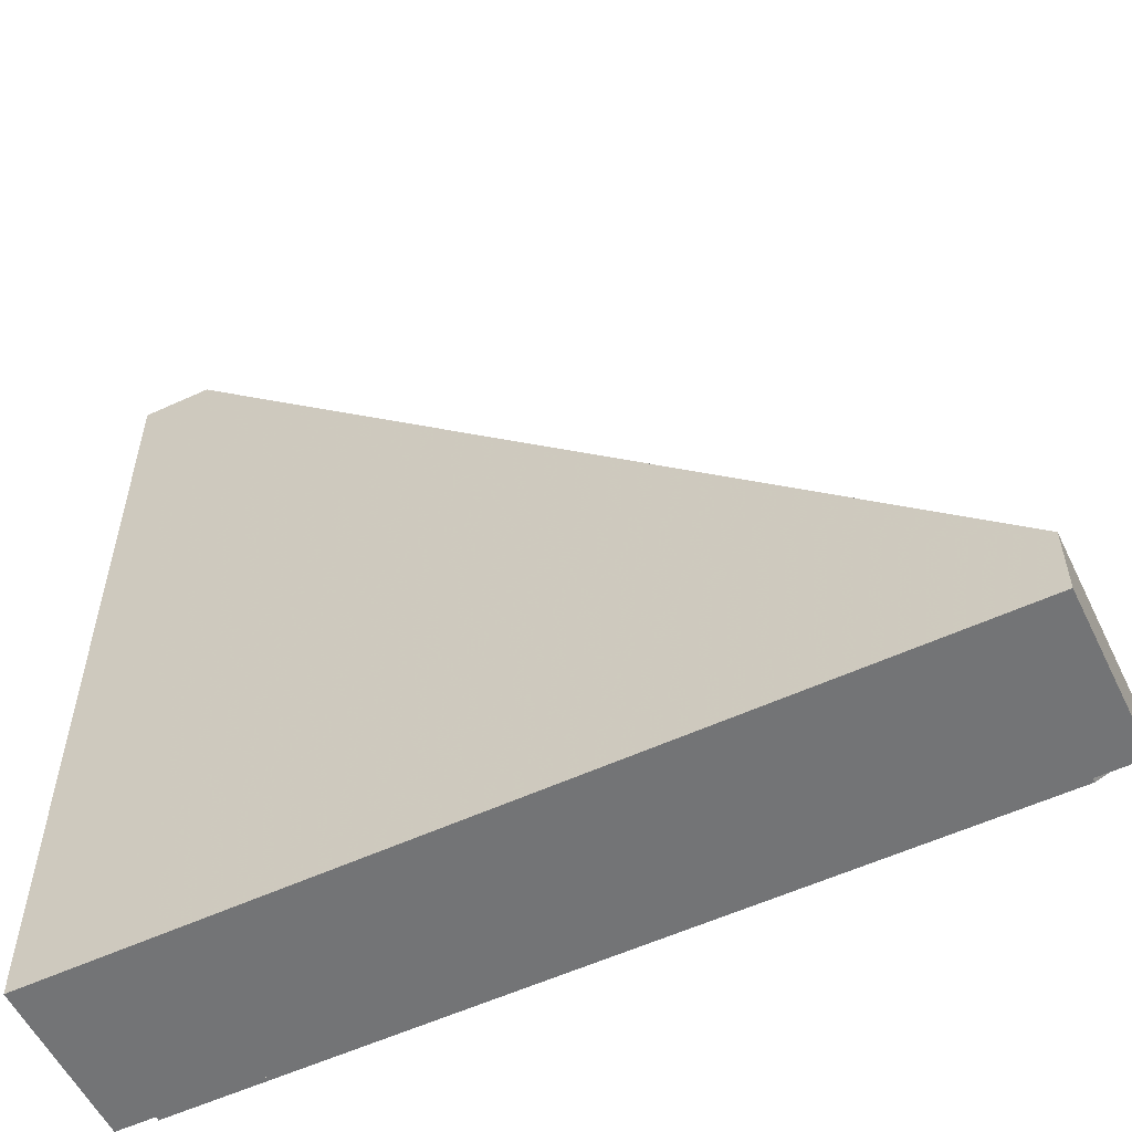
<metadata>
{"format":"obj","ext":"obj","renderer":"f3d","projection":"perspective","resolution":1024,"background":"white","views":[{"elev":-56.1,"azim":25.8,"up":"+Z"}]}
</metadata>
<code>
v 0.1531 0.4 -0.3696
v 0 0.4 -0.4
v 0.2405 0.4 -0.3112
v -0.4 0.4 0
v -0.3696 0.4 0.1531
v -0.3112 0.4 0.2405
v -0.4 0.4 0
v -0.2828 0.4 -0.2828
v -0.2121 0.4 -0.2121
v -0.3 0.4 0
v -0.2828 0.4 -0.2828
v 0 0.4 -0.4
v 0 0.4 -0.3
v -0.2121 0.4 -0.2121
v 0 0.4 -0.4
v 0 0.4 -0.3
v 0.07332 0.4 -0.2854
v 0.2405 0.4 -0.3112
v -0.2854 0.4 0.07332
v -0.3 0.4 0
v -0.4 0.4 0
v -0.3112 0.4 0.2405
v 0.2405 0.4 -0.3112
v 0.07332 0.4 -0.2854
v -0.2854 0.4 0.07332
v -0.3112 0.4 0.2405
v 0.07332 0.4 -0.2854
v 0.07332 0.2 -0.2854
v -0.2854 0.2 0.07332
v -0.2854 0.4 0.07332
v 0 0.4 -0.3
v 0 0.2 -0.3
v 0.07332 0.2 -0.2854
v 0.07332 0.4 -0.2854
v -0.2854 0.4 0.07332
v -0.2854 0.2 0.07332
v -0.3 0.2 0
v -0.3 0.4 0
v -0.2121 0.4 -0.2121
v -0.3 0.4 0
v -0.3 0.2 0
v -0.2121 0.2 -0.2121
v 0 0.4 -0.3
v -0.2121 0.4 -0.2121
v -0.2121 0.2 -0.2121
v 0 0.2 -0.3
v 0.2405 0.35 -0.3112
v 0.2405 0.4 -0.3112
v -0.3112 0.4 0.2405
v -0.3112 0.35 0.2405
v 0.2828 0.35 -0.2828
v 0.2405 0.35 -0.3112
v -0.3112 0.35 0.2405
v -0.2828 0.35 0.2828
v -0.4 0.4 0
v -0.4 0.2 0
v -0.3696 0.2 0.1531
v -0.3696 0.4 0.1531
v -0.3112 0.35 0.2405
v -0.3696 0.2 0.1531
v -0.2828 0.2 0.2828
v -0.2828 0.35 0.2828
v -0.3696 0.4 0.1531
v -0.3696 0.2 0.1531
v -0.3112 0.35 0.2405
v -0.3112 0.4 0.2405
v 0.1531 0.4 -0.3696
v 0.1531 0.2 -0.3696
v 0 0.2 -0.4
v 0 0.4 -0.4
v 0.1531 0.4 -0.3696
v 0.2405 0.4 -0.3112
v 0.2405 0.35 -0.3112
v 0.1531 0.2 -0.3696
v 0.1531 0.2 -0.3696
v 0.2405 0.35 -0.3112
v 0.2828 0.35 -0.2828
v 0.2828 0.2 -0.2828
v -0.2828 0.4 -0.2828
v -0.4 0.4 0
v -0.4 0.2 0
v -0.2828 0.2 -0.2828
v 0 0.4 -0.4
v -0.2828 0.4 -0.2828
v -0.2828 0.2 -0.2828
v 0 0.2 -0.4
v -0.2828 0.35 0.2828
v -0.2828 0.2 0.2828
v 0.2828 0.2 -0.2828
v 0.2828 0.35 -0.2828
v -0.95 0.4 -0.95
v -0.8 0.4 -0.8
v 0.75 0.4 -0.8
v 0.75 0.4 -0.95
v 0.803 0.4 -0.928
v 0.825 0.4 -0.875
v 0.803 0.4 -0.822
v 0.803 0.4 -0.928
v 0.803 0.4 -0.822
v 0.75 0.4 -0.8
v 0.75 0.4 -0.95
v -0.822 0.4 0.803
v -0.875 0.4 0.825
v -0.928 0.4 0.803
v -0.822 0.4 0.803
v -0.928 0.4 0.803
v -0.95 0.4 0.75
v -0.8 0.4 0.75
v -0.95 0.4 -0.95
v -0.95 0.4 0.75
v -0.8 0.4 0.75
v -0.8 0.4 -0.8
v -0.95 0.35 -0.95
v -0.95 0.4 -0.95
v 0.75 0.4 -0.95
v 0.75 0.35 -0.95
v -0.95 0.4 0.75
v -0.95 0.4 -0.95
v -0.95 0.35 -0.95
v -0.95 0.35 0.75
v 0.803 0.4 -0.928
v 0.75 0.4 -0.95
v 0.75 0.35 -0.95
v 0.803 0.35 -0.928
v 0.825 0.4 -0.875
v 0.803 0.4 -0.928
v 0.803 0.35 -0.928
v 0.825 0.35 -0.875
v 0.803 0.4 -0.822
v 0.825 0.4 -0.875
v 0.825 0.35 -0.875
v 0.803 0.35 -0.822
v 0.75 0.4 -0.8
v 0.803 0.4 -0.822
v 0.803 0.35 -0.822
v 0.75 0.35 -0.8
v -0.822 0.4 0.803
v -0.8 0.4 0.75
v -0.8 0.35 0.75
v -0.822 0.35 0.803
v -0.875 0.4 0.825
v -0.822 0.4 0.803
v -0.822 0.35 0.803
v -0.875 0.35 0.825
v -0.928 0.4 0.803
v -0.875 0.4 0.825
v -0.875 0.35 0.825
v -0.928 0.35 0.803
v -0.95 0.4 0.75
v -0.928 0.4 0.803
v -0.928 0.35 0.803
v -0.95 0.35 0.75
v -1 0.35 -1
v -1 0.35 0.85
v -0.95 0.35 0.75
v -0.95 0.35 -0.95
v -0.8 0.35 0.75
v -0.95 0.35 0.75
v -1 0.35 0.85
v -1 0.35 0.85
v -0.85 0.35 0.85
v -0.8 0.35 0.8
v -0.8 0.35 0.75
v -1 0.35 -1
v -0.95 0.35 -0.95
v 0.75 0.35 -0.95
v 0.85 0.35 -1
v 0.85 0.35 -0.85
v 0.85 0.35 -1
v 0.75 0.35 -0.95
v 0.8 0.35 -0.8
v 0.75 0.35 -0.8
v 0.8 0.35 -0.8
v 0.75 0.35 -0.95
v 0.8 0.2 -0.8
v 0.8 0.35 -0.8
v 0.75 0.35 -0.8
v -0.8 0.2 -0.8
v -0.8 0.4 -0.8
v -0.8 0.2 -0.8
v 0.75 0.35 -0.8
v 0.75 0.4 -0.8
v -0.8 0.35 0.75
v -0.8 0.35 0.8
v -0.8 0.2 0.8
v -0.8 0.2 -0.8
v -0.8 0.4 0.75
v -0.8 0.35 0.75
v -0.8 0.2 -0.8
v -0.8 0.4 -0.8
v -1 0.35 -1
v 0.85 0.35 -1
v 0.85 0 -1
v -1 0 -1
v -1 0.35 -1
v -1 0 -1
v -1 0 0.85
v -1 0.35 0.85
v -0.8 0.2 0.8
v -0.8 0.35 0.8
v -0.85 0.35 0.85
v -0.85 0 0.85
v 0.85 0.35 -0.85
v 0.8 0.35 -0.8
v 0.8 0.2 -0.8
v 0.85 0 -0.85
v 0.85 0 -0.85
v 0.85 0 -1
v 0.85 0.35 -1
v 0.85 0.35 -0.85
v -0.85 0.35 0.85
v -1 0.35 0.85
v -1 0 0.85
v -0.85 0 0.85
v 0.07332 0.2 -0.2854
v -0.8 0.2 -0.8
v -0.2854 0.2 0.07332
v -0.8 0.2 -0.8
v 0.07332 0.2 -0.2854
v 0.2828 0.2 -0.2828
v 0.8 0.2 -0.8
v -0.2828 0.2 0.2828
v -0.2854 0.2 0.07332
v -0.8 0.2 -0.8
v -0.8 0.2 0.8
v -0.8 0.2 0.8
v -0.85 0 0.85
v -0.2828 0.2 0.2828
v 0.85 0 -0.85
v 0.8 0.2 -0.8
v 0.2828 0.2 -0.2828
v 0.85 0 -0.85
v 0.2828 0.2 -0.2828
v -0.2828 0.2 0.2828
v -0.85 0 0.85
v -1 0 -1
v 0.85 0 -1
v 0.85 0 -0.85
v 0.0365 0 -0.88
v -0.907 0 -0.154
v -1 0 0.85
v -1 0 -1
v -0.907 0 -0.154
v -1 0 -1
v -0.6465 0 -0.414
v -0.2305 0 -0.157
v -0.284 0 0.001
v -0.26 0 -0.161
v -0.26 0 -0.161
v -0.284 0 0.001
v -0.2845 0 -0.167
v -0.2845 0 -0.167
v -0.284 0 0.001
v -0.3095 0 -0.177
v -0.758 0 -0.2105
v -0.341 0 -0.195
v -0.3095 0 -0.177
v -0.284 0 0.001
v -0.3865 0 -0.2325
v -0.341 0 -0.195
v -0.758 0 -0.2105
v -0.7155 0 -0.2475
v -0.3865 0 -0.2325
v -0.7155 0 -0.2475
v -0.4185 0 -0.2615
v -0.537 0 -0.3065
v -0.447 0 -0.2915
v -0.4185 0 -0.2615
v -0.7155 0 -0.2475
v -0.6295 0 -0.3265
v -0.564 0 -0.3185
v -0.537 0 -0.3065
v -0.7155 0 -0.2475
v -0.6165 0 -0.3345
v -0.6065 0 -0.337
v -0.5965 0 -0.335
v -0.564 0 -0.3185
v -0.6295 0 -0.3265
v -0.6165 0 -0.3345
v -0.5965 0 -0.335
v -0.483 0 -0.3315
v -0.447 0 -0.2915
v -0.537 0 -0.3065
v -0.483 0 -0.3315
v -0.537 0 -0.3065
v -0.6465 0 -0.414
v -0.5 0 -0.355
v -0.5 0 -0.355
v -0.6465 0 -0.414
v -0.5145 0 -0.377
v -0.5145 0 -0.377
v -0.6465 0 -0.414
v -0.527 0 -0.4075
v -0.527 0 -0.4075
v -0.6465 0 -0.414
v -1 0 -1
v -0.533 0 -0.4365
v -0.533 0 -0.4365
v -1 0 -1
v -0.534 0 -0.4705
v -0.534 0 -0.4705
v -1 0 -1
v -0.5315 0 -0.4935
v -0.5315 0 -0.4935
v -1 0 -1
v -0.55 0 -0.725
v -0.5245 0 -0.5245
v -0.5245 0 -0.5245
v -0.55 0 -0.725
v -0.508 0 -0.5595
v -0.508 0 -0.5595
v -0.55 0 -0.725
v -0.4955 0 -0.58
v -0.4955 0 -0.58
v -0.55 0 -0.725
v -0.453 0 -0.631
v -0.2225 0 -0.8585
v -0.183 0 -0.676
v -0.2245 0 -0.697
v -0.2245 0 -0.697
v -0.27 0 -0.706
v -0.225 0 -0.866
v -0.2225 0 -0.8585
v -0.225 0 -0.866
v -0.27 0 -0.706
v -0.321 0 -0.703
v -0.3695 0 -0.689
v -0.55 0 -0.725
v -0.225 0 -0.866
v -0.321 0 -0.703
v -0.55 0 -0.725
v -0.3695 0 -0.689
v -0.3945 0 -0.6775
v -0.55 0 -0.725
v -0.3945 0 -0.6775
v -0.4195 0 -0.661
v -0.55 0 -0.725
v -0.4195 0 -0.661
v -0.453 0 -0.631
v 0.0365 0 -0.88
v -0.212 0 -0.88
v -1 0 -1
v -1 0 -1
v -0.212 0 -0.88
v -0.221 0 -0.875
v -0.55 0 -0.725
v -1 0 -1
v -0.221 0 -0.875
v -0.225 0 -0.866
v -1 0 0.85
v -0.907 0 -0.154
v -0.377 0 0.094
v -0.85 0 0.85
v 0.1 0 -0.3
v 0.85 0 -0.85
v -0.85 0 0.85
v -0.175 0 0.0125
v 0.375 0 -0.575
v 0.298 0 -0.581
v 0.0365 0 -0.88
v 0.85 0 -0.85
v 0.298 0 -0.581
v 0.277 0 -0.574
v 0.2585 0 -0.5765
v 0.0365 0 -0.88
v -0.003 0 -0.857
v 0.0365 0 -0.88
v 0.2585 0 -0.5765
v 0.234 0 -0.5875
v -0.014 0 -0.8485
v -0.014 0 -0.8295
v -0.0195 0 -0.8355
v -0.02 0 -0.8405
v 0.234 0 -0.5875
v -0.014 0 -0.8295
v -0.014 0 -0.8485
v -0.003 0 -0.857
v 0.85 0 -0.85
v 0.1 0 -0.3
v 0.1455 0 -0.4285
v 0.375 0 -0.575
v 0.375 0 -0.575
v 0.1455 0 -0.4285
v 0.298 0 -0.581
v 0.1525 0 -0.4495
v 0.1455 0 -0.4285
v 0.009 0 -0.4255
v 0.1535 0 -0.4715
v 0.009 0 -0.4255
v 0.1455 0 -0.4285
v 0.1 0 -0.3
v 0.009 0 -0.3595
v 0.009 0 -0.3595
v 0.1 0 -0.3
v -0.0125 0 -0.2945
v -0.0125 0 -0.2945
v 0.1 0 -0.3
v -0.0385 0 -0.2535
v -0.0385 0 -0.2535
v 0.1 0 -0.3
v -0.063 0 -0.2265
v -0.175 0 0.0125
v -0.0805 0 -0.21
v -0.063 0 -0.2265
v 0.1 0 -0.3
v -0.0805 0 -0.21
v -0.175 0 0.0125
v -0.1335 0 -0.1735
v -0.284 0 0.001
v -0.188 0 -0.1585
v -0.1335 0 -0.1735
v -0.175 0 0.0125
v -0.188 0 -0.1585
v -0.284 0 0.001
v -0.2305 0 -0.157
v -0.284 0 0.001
v -0.175 0 0.0125
v -0.85 0 0.85
v -0.377 0 0.094
v -0.2225 0 -0.8585
v -0.2165 0 -0.851
v -0.156 0 -0.658
v -0.183 0 -0.676
v -0.1115 0 -0.6185
v -0.156 0 -0.658
v -0.2165 0 -0.851
v -0.025 0 -0.6125
v -0.025 0 -0.6125
v -0.2165 0 -0.851
v 0.142 0 -0.4955
v -0.008 0 -0.4865
v -0.0225 0 -0.515
v -0.025 0 -0.6125
v 0.142 0 -0.4955
v -0.025 0 -0.6125
v -0.0225 0 -0.515
v -0.085 0 -0.5925
v -0.085 0 -0.5925
v -0.1115 0 -0.6185
v -0.025 0 -0.6125
v 0.1535 0 -0.4715
v 0.001 0 -0.4635
v -0.008 0 -0.4865
v 0.142 0 -0.4955
v 0.001 0 -0.4635
v 0.1535 0 -0.4715
v 0.009 0 -0.4255
v -0.285 0 -0.316
v -0.4075 0 -0.609
v -0.393 0 -0.6165
v -0.2625 0 -0.58
v -0.2625 0 -0.58
v -0.215 0 -0.5365
v -0.236 0 -0.274
v -0.285 0 -0.316
v -0.2055 0 -0.2555
v -0.236 0 -0.274
v -0.215 0 -0.5365
v -0.178 0 -0.5015
v -0.2055 0 -0.2555
v -0.178 0 -0.5015
v -0.1435 0 -0.461
v -0.2055 0 -0.2555
v -0.1435 0 -0.461
v -0.101 0 -0.4085
v -0.1855 0 -0.247
v -0.1855 0 -0.247
v -0.101 0 -0.4085
v -0.083 0 -0.376
v -0.1545 0 -0.2395
v -0.0695 0 -0.305
v -0.1545 0 -0.2395
v -0.083 0 -0.376
v -0.0725 0 -0.342
v -0.422 0 -0.5965
v -0.4075 0 -0.609
v -0.285 0 -0.316
v -0.3265 0 -0.354
v -0.405 0 -0.438
v -0.422 0 -0.5965
v -0.3265 0 -0.354
v -0.3615 0 -0.3905
v -0.4395 0 -0.5725
v -0.422 0 -0.5965
v -0.405 0 -0.438
v -0.439 0 -0.483
v -0.439 0 -0.483
v -0.4495 0 -0.505
v -0.4495 0 -0.547
v -0.4395 0 -0.5725
v -0.4495 0 -0.547
v -0.4495 0 -0.505
v -0.4525 0 -0.522
v -0.31 0 -0.6135
v -0.2625 0 -0.58
v -0.393 0 -0.6165
v -0.3665 0 -0.6245
v -0.31 0 -0.6135
v -0.3665 0 -0.6245
v -0.3425 0 -0.6245
v -0.0695 0 -0.305
v -0.0825 0 -0.279
v -0.0995 0 -0.2575
v -0.1545 0 -0.2395
v -0.1545 0 -0.2395
v -0.0995 0 -0.2575
v -0.118 0 -0.2445
v 0.0365 0 -0.88
v -0.003 0 -0.857
v -0.212 0 -0.88
v -0.2225 0 -0.8585
v -0.225 0 -0.866
v -0.221 0 -0.875
v -0.212 0 -0.88
v -0.212 0 -0.88
v -0.2165 0 -0.851
v -0.2225 0 -0.8585
v -0.2165 0 -0.851
v -0.212 0 -0.88
v -0.014 0 -0.8485
v -0.02 0 -0.8405
v -0.212 0 -0.88
v -0.003 0 -0.857
v -0.014 0 -0.8485
v -0.2165 0 -0.851
v -0.0195 0 -0.8355
v -0.014 0 -0.8295
v -0.2165 0 -0.851
v -0.02 0 -0.8405
v -0.0195 0 -0.8355
v -0.2165 0 -0.851
v -0.014 0 -0.8295
v 0.234 0 -0.5875
v 0.142 0 -0.4955
v 0.1525 0 -0.4495
v 0.1535 0 -0.4715
v 0.2585 0 -0.5765
v 0.277 0 -0.574
v 0.142 0 -0.4955
v 0.234 0 -0.5875
v 0.2585 0 -0.5765
v 0.1535 0 -0.4715
v 0.277 0 -0.574
v 0.298 0 -0.581
v 0.1455 0 -0.4285
v 0.1525 0 -0.4495
v -0.447 0 -0.2915
v -0.483 0 -0.3315
v -0.405 0 -0.438
v -0.3615 0 -0.3905
v -0.5145 0 -0.377
v -0.405 0 -0.438
v -0.483 0 -0.3315
v -0.5 0 -0.355
v -0.5145 0 -0.377
v -0.527 0 -0.4075
v -0.439 0 -0.483
v -0.405 0 -0.438
v -0.527 0 -0.4075
v -0.533 0 -0.4365
v -0.534 0 -0.4705
v -0.439 0 -0.483
v -0.5315 0 -0.4935
v -0.4495 0 -0.505
v -0.439 0 -0.483
v -0.534 0 -0.4705
v -0.5315 0 -0.4935
v -0.5245 0 -0.5245
v -0.4525 0 -0.522
v -0.4495 0 -0.505
v -0.5245 0 -0.5245
v -0.508 0 -0.5595
v -0.4955 0 -0.58
v -0.4495 0 -0.547
v -0.4525 0 -0.522
v -0.5245 0 -0.5245
v -0.4495 0 -0.547
v -0.4955 0 -0.58
v -0.453 0 -0.631
v -0.4395 0 -0.5725
v -0.4495 0 -0.547
v -0.4395 0 -0.5725
v -0.453 0 -0.631
v -0.422 0 -0.5965
v -0.422 0 -0.5965
v -0.453 0 -0.631
v -0.4075 0 -0.609
v -0.4195 0 -0.661
v -0.393 0 -0.6165
v -0.4075 0 -0.609
v -0.453 0 -0.631
v -0.4195 0 -0.661
v -0.3945 0 -0.6775
v -0.3665 0 -0.6245
v -0.393 0 -0.6165
v -0.3425 0 -0.6245
v -0.3665 0 -0.6245
v -0.3945 0 -0.6775
v -0.3695 0 -0.689
v -0.3695 0 -0.689
v -0.321 0 -0.703
v -0.31 0 -0.6135
v -0.3425 0 -0.6245
v -0.321 0 -0.703
v -0.27 0 -0.706
v -0.2245 0 -0.697
v -0.31 0 -0.6135
v -0.183 0 -0.676
v -0.2625 0 -0.58
v -0.31 0 -0.6135
v -0.2245 0 -0.697
v -0.2625 0 -0.58
v -0.183 0 -0.676
v -0.156 0 -0.658
v -0.2625 0 -0.58
v -0.156 0 -0.658
v -0.1115 0 -0.6185
v -0.215 0 -0.5365
v -0.085 0 -0.5925
v -0.178 0 -0.5015
v -0.215 0 -0.5365
v -0.1115 0 -0.6185
v -0.0225 0 -0.515
v -0.1435 0 -0.461
v -0.178 0 -0.5015
v -0.085 0 -0.5925
v -0.1435 0 -0.461
v -0.0225 0 -0.515
v -0.101 0 -0.4085
v 0.001 0 -0.4635
v -0.101 0 -0.4085
v -0.0225 0 -0.515
v -0.008 0 -0.4865
v -0.083 0 -0.376
v -0.101 0 -0.4085
v 0.001 0 -0.4635
v 0.009 0 -0.4255
v 0.009 0 -0.4255
v 0.009 0 -0.3595
v -0.0725 0 -0.342
v -0.083 0 -0.376
v -0.0695 0 -0.305
v -0.0725 0 -0.342
v 0.009 0 -0.3595
v -0.0125 0 -0.2945
v -0.0695 0 -0.305
v -0.0125 0 -0.2945
v -0.0385 0 -0.2535
v -0.0825 0 -0.279
v -0.0385 0 -0.2535
v -0.063 0 -0.2265
v -0.0995 0 -0.2575
v -0.0825 0 -0.279
v -0.063 0 -0.2265
v -0.0805 0 -0.21
v -0.118 0 -0.2445
v -0.0995 0 -0.2575
v -0.1545 0 -0.2395
v -0.118 0 -0.2445
v -0.0805 0 -0.21
v -0.1335 0 -0.1735
v -0.1855 0 -0.247
v -0.1545 0 -0.2395
v -0.1335 0 -0.1735
v -0.188 0 -0.1585
v -0.1855 0 -0.247
v -0.188 0 -0.1585
v -0.2305 0 -0.157
v -0.2055 0 -0.2555
v -0.26 0 -0.161
v -0.2845 0 -0.167
v -0.3095 0 -0.177
v -0.236 0 -0.274
v -0.236 0 -0.274
v -0.2055 0 -0.2555
v -0.2305 0 -0.157
v -0.26 0 -0.161
v -0.3095 0 -0.177
v -0.341 0 -0.195
v -0.285 0 -0.316
v -0.236 0 -0.274
v -0.285 0 -0.316
v -0.341 0 -0.195
v -0.3865 0 -0.2325
v -0.285 0 -0.316
v -0.3865 0 -0.2325
v -0.4185 0 -0.2615
v -0.3265 0 -0.354
v -0.4185 0 -0.2615
v -0.447 0 -0.2915
v -0.3615 0 -0.3905
v -0.3265 0 -0.354
v -0.537 0 -0.3065
v -0.564 0 -0.3185
v -0.5965 0 -0.335
v -0.6465 0 -0.414
v -0.6465 0 -0.414
v -0.5965 0 -0.335
v -0.6065 0 -0.337
v -0.6465 0 -0.414
v -0.6065 0 -0.337
v -0.6165 0 -0.3345
v -0.6465 0 -0.414
v -0.6165 0 -0.3345
v -0.6295 0 -0.3265
v -0.758 0 -0.2105
v -0.6465 0 -0.414
v -0.6295 0 -0.3265
v -0.7155 0 -0.2475
v -0.6465 0 -0.414
v -0.758 0 -0.2105
v -0.907 0 -0.154
v -0.907 0 -0.154
v -0.758 0 -0.2105
v -0.284 0 0.001
v -0.377 0 0.094
g mesh2446039
f 1 2 3
f 4 5 6
g mesh2446040
f 7 9 8
f 9 7 10
f 11 13 12
f 13 11 14
f 15 16 17
f 17 18 15
f 19 20 21
f 21 22 19
f 23 24 25
f 25 26 23
g mesh2446042
f 27 28 29
f 29 30 27
g mesh2446044
f 31 32 33
f 33 34 31
g mesh2446046
f 35 36 37
f 37 38 35
g mesh2446050
f 39 40 41
f 41 42 39
f 43 44 45
f 45 46 43
g mesh2446054
f 47 48 49
f 49 50 47
f 51 52 53
f 53 54 51
g mesh2446056
f 55 56 57
f 57 58 55
f 59 60 61
f 61 62 59
f 63 64 65
f 65 66 63
g mesh2446058
f 67 68 69
f 69 70 67
f 71 72 73
f 73 74 71
f 75 76 77
f 77 78 75
g mesh2446062
f 79 81 80
f 81 79 82
f 83 85 84
f 85 83 86
g mesh2446066
f 87 88 89
f 89 90 87
g mesh2446068
f 91 92 93
f 93 94 91
g mesh2446069
f 95 97 96
f 98 100 99
f 100 98 101
g mesh2446071
f 102 104 103
f 105 107 106
f 107 105 108
f 109 110 111
f 111 112 109
g mesh2446074
f 113 114 115
f 115 116 113
g mesh2446075
f 117 118 119
f 119 120 117
g mesh2446079
f 121 123 122
f 123 121 124
f 125 127 126
f 127 125 128
f 129 131 130
f 131 129 132
f 133 135 134
f 135 133 136
g mesh2446085
f 137 139 138
f 139 137 140
f 141 143 142
f 143 141 144
f 145 147 146
f 147 145 148
f 149 151 150
f 151 149 152
g mesh2446089
f 153 154 155
f 155 156 153
f 157 158 159
f 160 161 162
f 162 163 160
f 164 165 166
f 166 167 164
f 168 169 170
f 170 171 168
f 172 173 174
g mesh2446090
f 175 176 177
f 177 178 175
f 179 180 181
f 181 182 179
f 183 184 185
f 185 186 183
f 187 188 189
f 189 190 187
g mesh2446092
f 191 192 193
f 193 194 191
f 195 196 197
f 197 198 195
f 199 200 201
f 201 202 199
f 203 204 205
f 205 206 203
g mesh2446095
f 207 208 209
f 209 210 207
g mesh2446097
f 211 212 213
f 213 214 211
g mesh2446099
f 215 216 217
f 218 219 220
f 220 221 218
f 222 223 224
f 224 225 222
g mesh2446100
f 226 227 228
f 229 230 231
f 232 233 234
f 234 235 232
f 236 237 238
f 238 239 236
f 240 241 242
f 243 244 245
f 246 247 248
f 249 250 251
f 252 253 254
f 255 256 257
f 257 258 255
f 259 260 261
f 261 262 259
f 263 264 265
f 266 267 268
f 268 269 266
f 270 271 272
f 272 273 270
f 274 275 276
f 277 278 279
f 279 280 277
f 281 282 283
f 284 285 286
f 286 287 284
f 288 289 290
f 291 292 293
f 294 295 296
f 296 297 294
f 298 299 300
f 301 302 303
f 304 305 306
f 306 307 304
f 308 309 310
f 311 312 313
f 314 315 316
f 317 318 319
f 320 321 322
f 322 323 320
f 324 325 326
f 327 328 329
f 329 330 327
f 331 332 333
f 334 335 336
f 337 338 339
f 340 341 342
f 343 344 345
f 346 347 348
f 348 349 346
f 350 351 352
f 352 353 350
f 354 355 356
f 356 357 354
f 358 359 360
f 360 361 358
f 362 363 364
f 364 365 362
f 366 367 368
f 368 369 366
f 370 371 372
f 372 373 370
f 374 375 376
f 376 377 374
f 378 379 380
f 380 381 378
f 382 383 384
f 385 386 387
f 387 388 385
f 389 390 391
f 391 392 389
f 393 394 395
f 396 397 398
f 399 400 401
f 402 403 404
f 404 405 402
f 406 407 408
f 409 410 411
f 411 412 409
f 413 414 415
f 416 417 418
f 418 419 416
f 420 421 422
f 422 423 420
f 424 425 426
f 426 427 424
f 428 429 430
f 431 432 433
f 433 434 431
f 435 436 437
f 438 439 440
f 441 442 443
f 443 444 441
f 445 446 447
f 448 449 450
f 450 451 448
f 452 453 454
f 454 455 452
f 456 457 458
f 458 459 456
f 460 461 462
f 463 464 465
f 465 466 463
f 467 468 469
f 469 470 467
f 471 472 473
f 473 474 471
f 475 476 477
f 477 478 475
f 479 480 481
f 481 482 479
f 483 484 485
f 485 486 483
f 487 488 489
f 489 490 487
f 491 492 493
f 494 495 496
f 496 497 494
f 498 499 500
f 501 502 503
f 503 504 501
f 505 506 507
g mesh2446102
f 508 509 510
f 511 512 513
f 513 514 511
f 515 516 517
f 518 519 520
f 520 521 518
f 522 523 524
f 525 526 527
f 528 529 530
f 531 532 533
f 533 534 531
f 535 536 537
f 537 538 535
f 539 540 541
f 541 542 539
f 543 544 545
f 545 546 543
f 547 548 549
f 549 550 547
f 551 552 553
f 553 554 551
f 555 556 557
f 557 558 555
f 559 560 561
f 561 562 559
f 563 564 565
f 565 566 563
f 567 568 569
f 569 570 567
f 571 572 573
f 573 574 571
f 575 576 577
f 578 579 580
f 580 581 578
f 582 583 584
f 585 586 587
f 588 589 590
f 590 591 588
f 592 593 594
f 594 595 592
f 596 597 598
f 598 599 596
f 600 601 602
f 602 603 600
f 604 605 606
f 606 607 604
f 608 609 610
f 610 611 608
f 612 613 614
f 615 616 617
f 617 618 615
f 619 620 621
f 621 622 619
f 623 624 625
f 625 626 623
f 627 628 629
f 630 631 632
f 632 633 630
f 634 635 636
f 636 637 634
f 638 639 640
f 640 641 638
f 642 643 644
f 644 645 642
f 646 647 648
f 648 649 646
f 650 651 652
f 652 653 650
f 654 655 656
f 656 657 654
f 658 659 660
f 660 661 658
f 662 663 664
f 664 665 662
f 666 667 668
f 668 669 666
f 670 671 672
f 672 673 670
f 674 675 676
f 676 677 674
f 678 679 680
f 680 681 678
f 682 683 684
f 685 686 687
f 687 688 685
f 689 690 691
f 691 692 689
f 693 694 695
f 695 696 693
f 697 698 699
f 700 701 702
f 703 704 705
f 706 707 708
f 708 709 706
f 710 711 712
f 713 714 715
f 715 716 713

</code>
